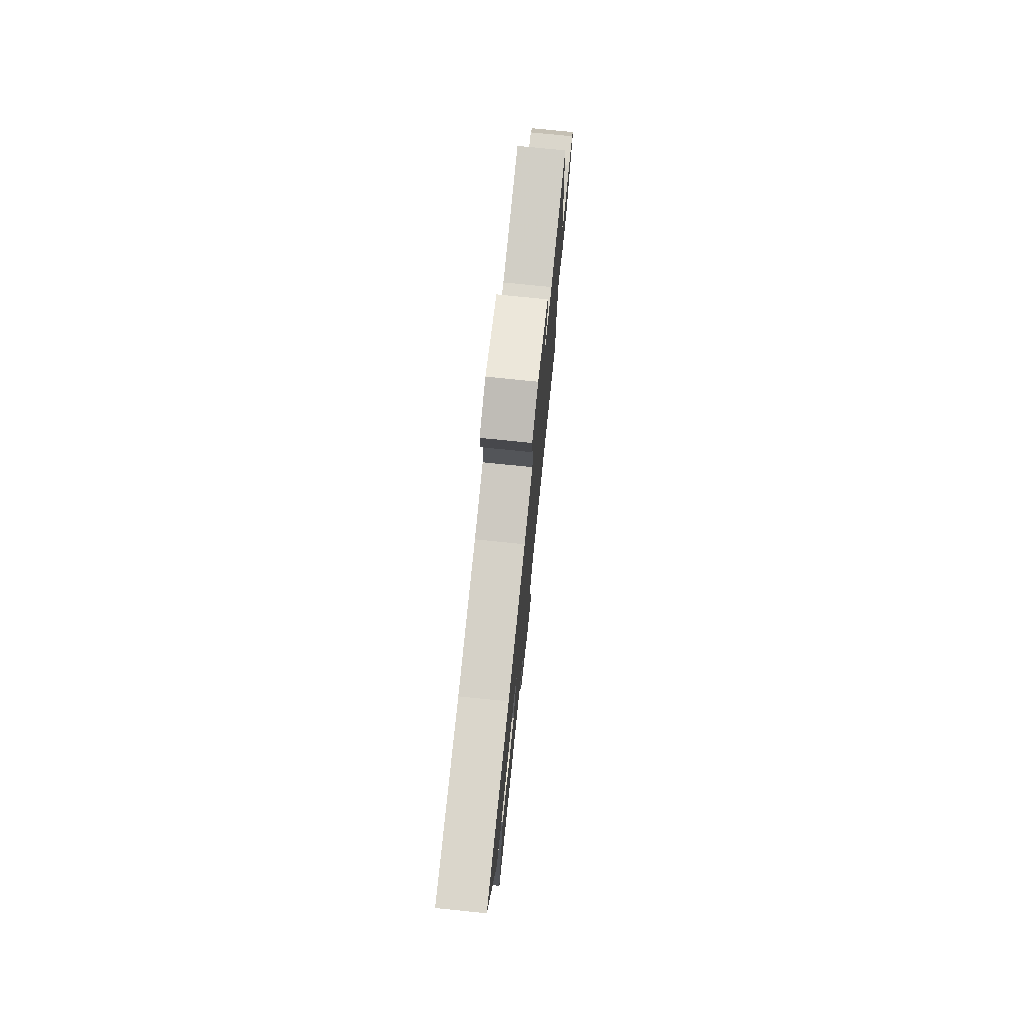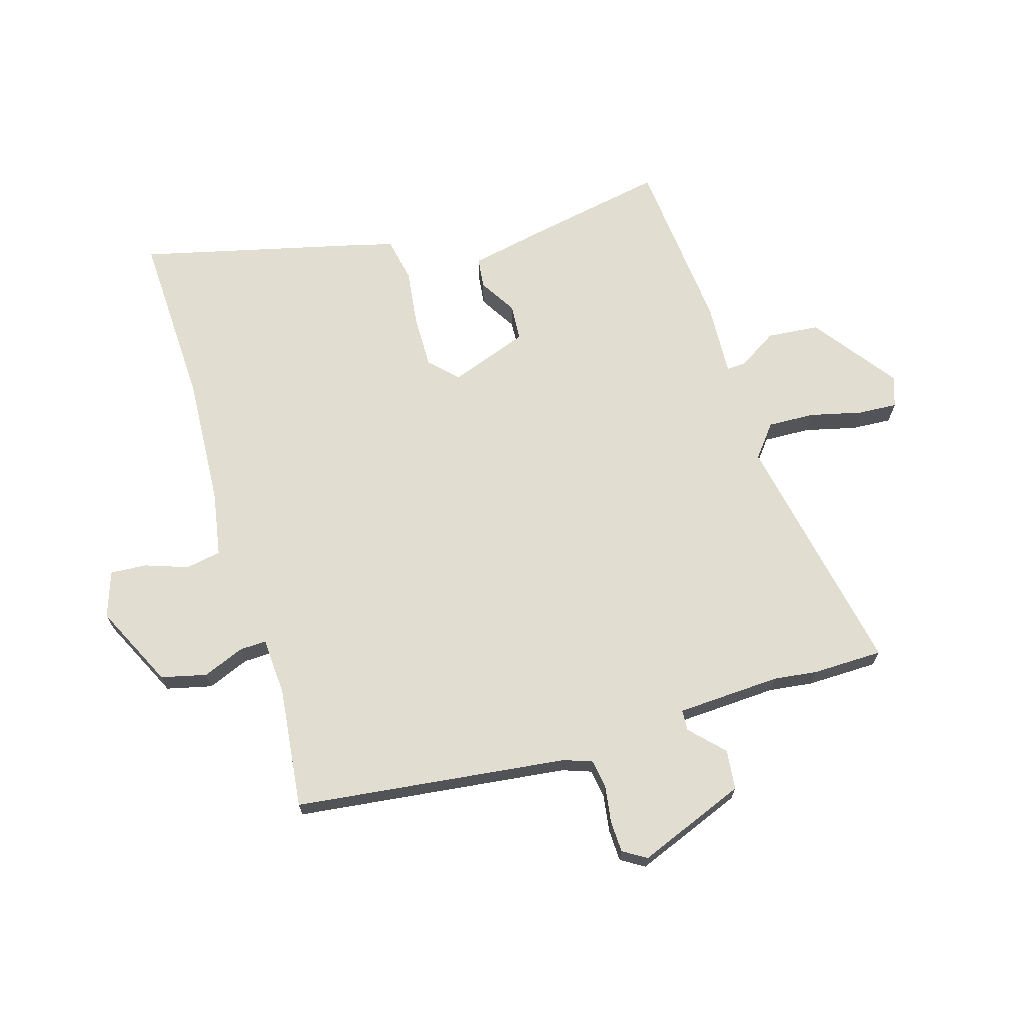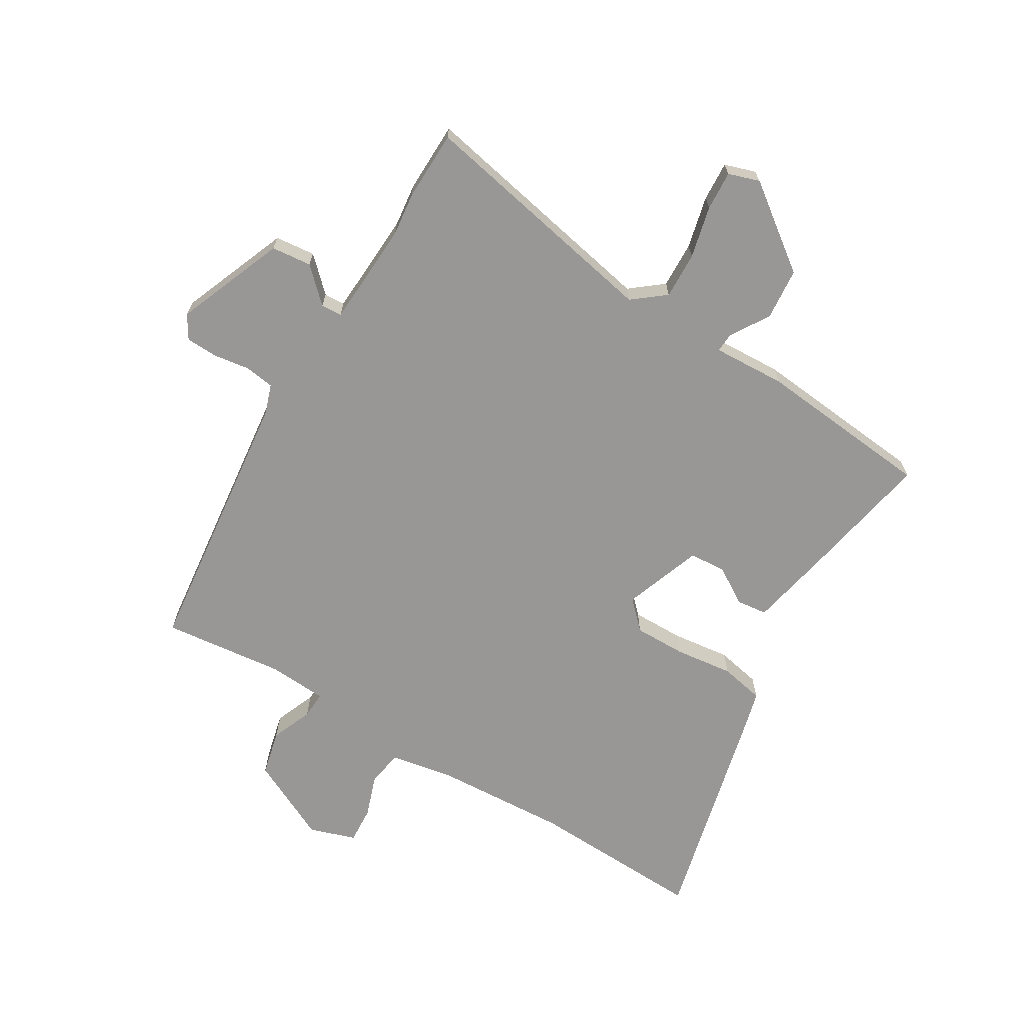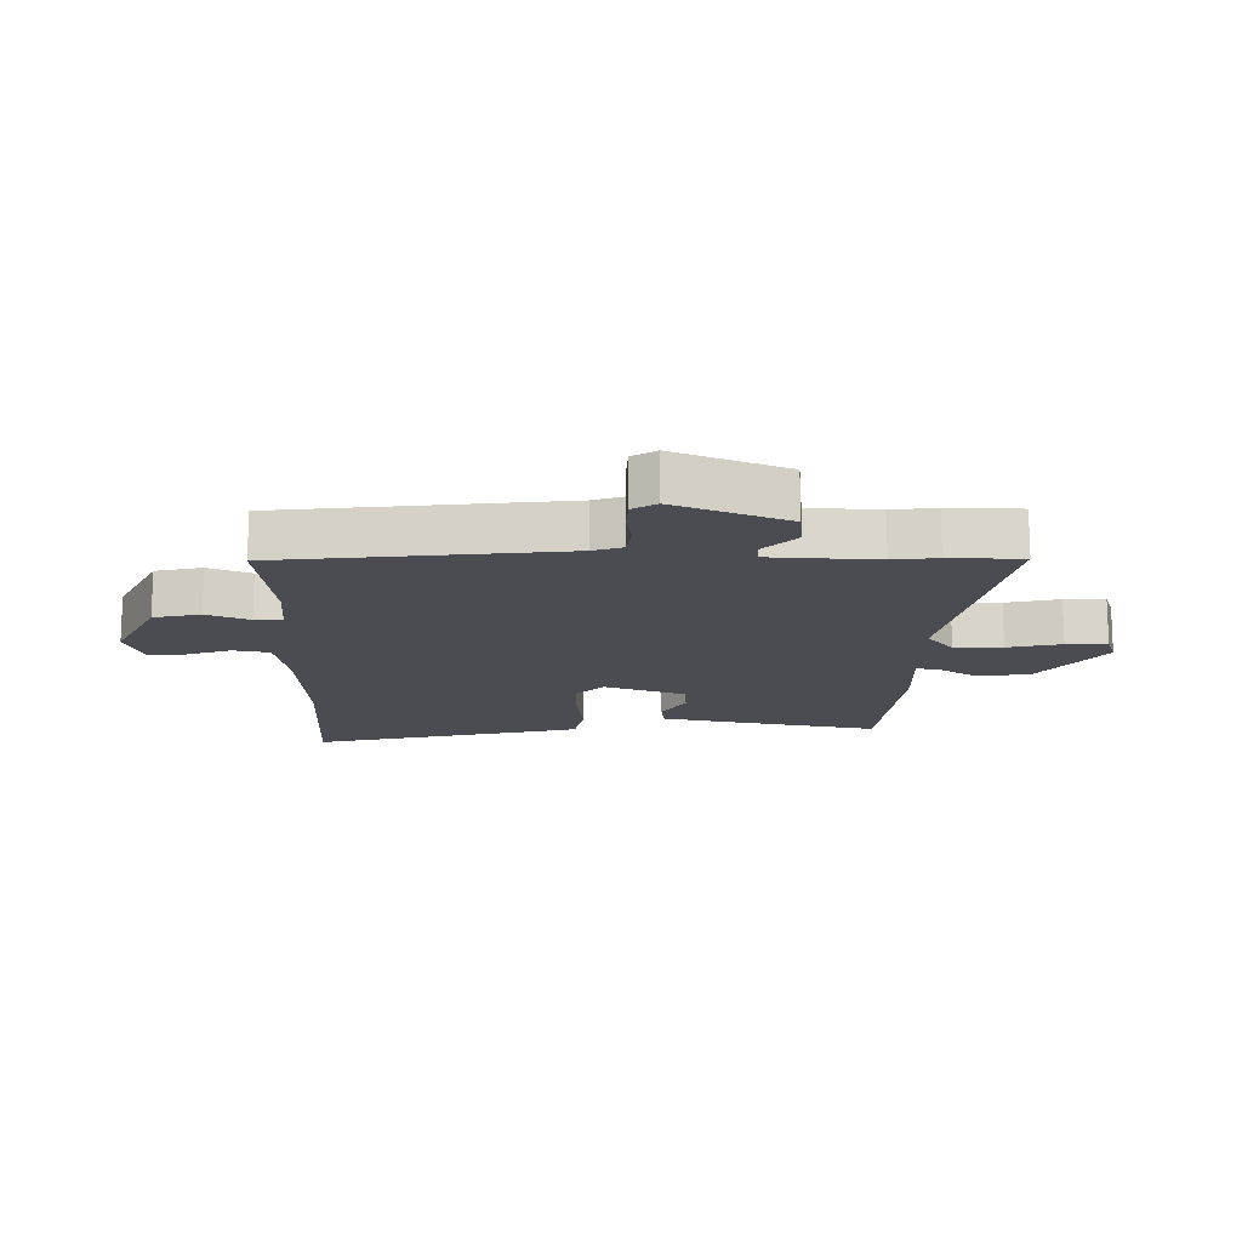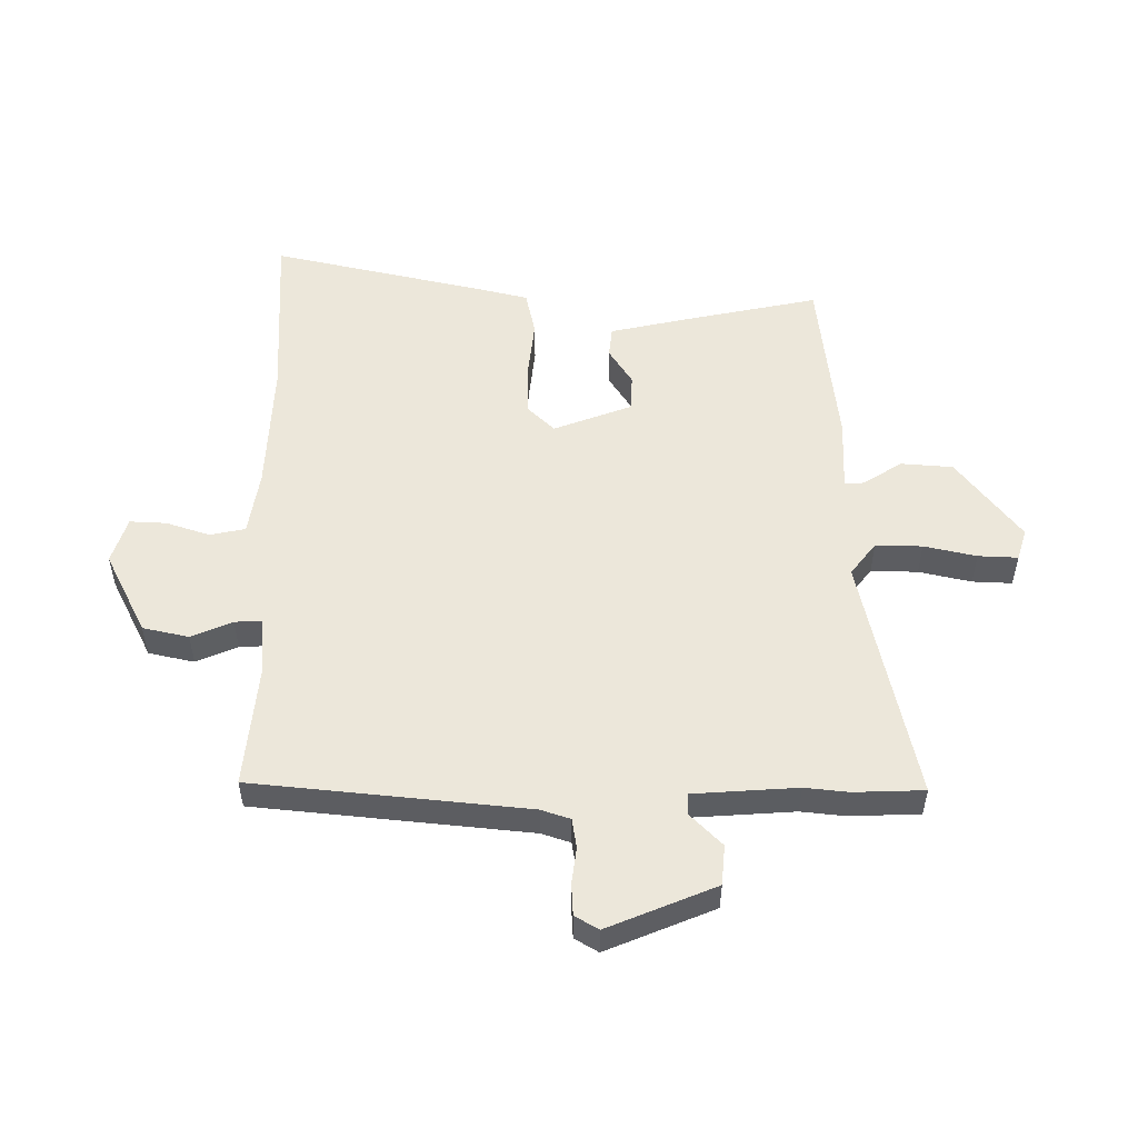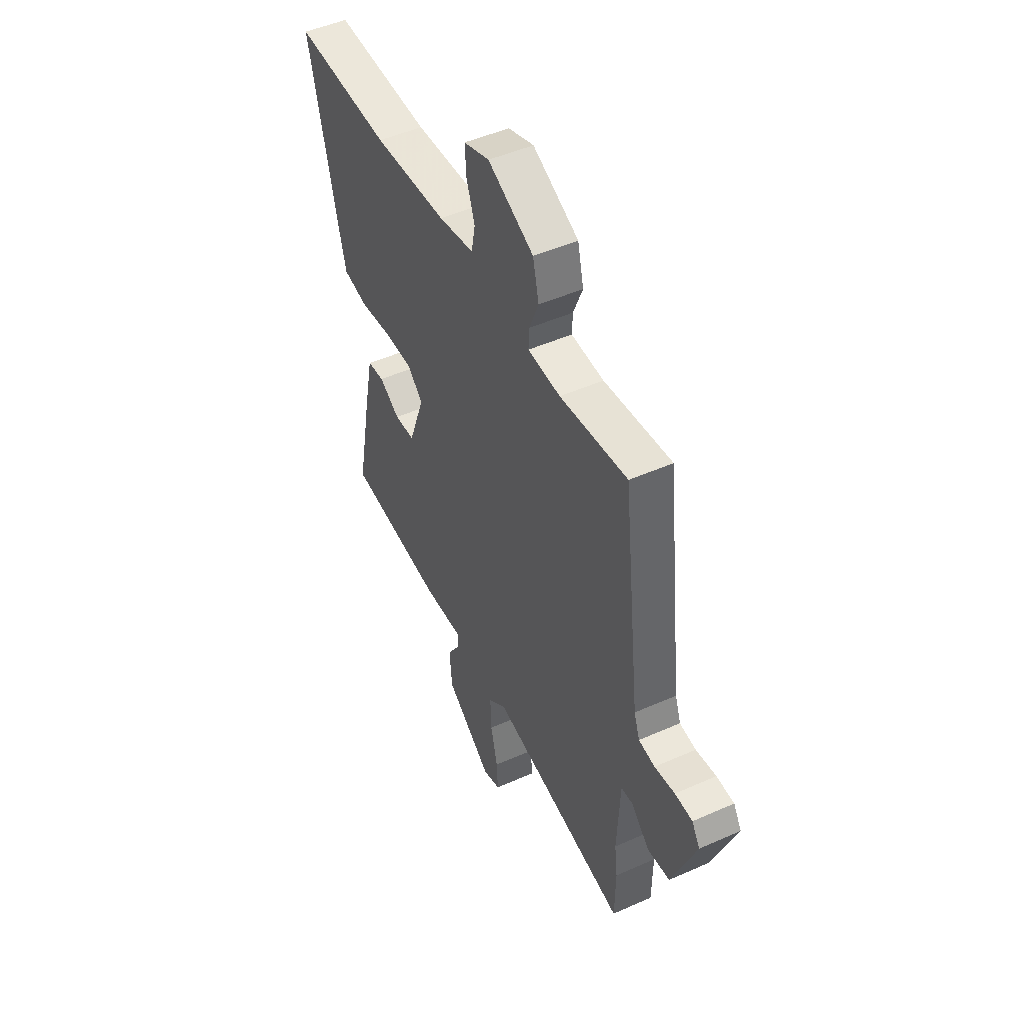
<metadata>
{"format":"obj","ext":"obj","renderer":"f3d","projection":"perspective","resolution":1024,"background":"white","views":[{"elev":76.2,"azim":-84.2,"up":"+Z"},{"elev":68.8,"azim":73.4,"up":"+Y"},{"elev":-68.2,"azim":148.9,"up":"+Y"},{"elev":-15.3,"azim":89.0,"up":"+Y"},{"elev":53.2,"azim":89.3,"up":"+Y"},{"elev":48.2,"azim":63.5,"up":"+Z"}]}
</metadata>
<code>
v -0.514 0.07 -0.441
v -0.471 0.07 -0.216
v -0.444 0.07 -0.084
v -0.393 0.07 -0.078
v -0.331 0.07 -0.116
v -0.27 0.07 -0.112
v -0.223 0.07 0.019
v -0.268 0.07 0.064
v -0.355 0.07 0.063
v -0.452 0.07 0.051
v -0.526 0.07 0.066
v -0.546 0.07 0.143
v -0.634 0.07 0.505
v -0.342 0.07 0.494
v -0.121 0.07 0.507
v -0.014 0.07 0.526
v -0.003 0.07 0.585
v -0.028 0.07 0.657
v -0.032 0.07 0.718
v 0.045 0.07 0.744
v 0.183 0.07 0.677
v 0.201 0.07 0.601
v 0.173 0.07 0.532
v 0.171 0.07 0.487
v 0.269 0.07 0.481
v 0.472 0.07 0.504
v 0.526 0.07 0.047
v 0.543 0.07 -0.001
v 0.592 0.07 -0.008
v 0.653 0.07 0.001
v 0.706 0.07 -0.001
v 0.73 0.07 -0.04
v 0.658 0.07 -0.221
v 0.591 0.07 -0.228
v 0.536 0.07 -0.175
v 0.501 0.07 -0.177
v 0.492 0.07 -0.351
v 0.501 0.07 -0.423
v 0.499 0.07 -0.541
v 0.086 0.07 -0.459
v 0.032 0.07 -0.502
v 0.035 0.07 -0.58
v 0.056 0.07 -0.667
v 0.06 0.07 -0.733
v 0.008 0.07 -0.75
v -0.131 0.07 -0.647
v -0.139 0.07 -0.56
v -0.099 0.07 -0.496
v -0.097 0.07 -0.463
v -0.219 0.07 -0.469
v -0.514 0 -0.441
v -0.471 0 -0.216
v -0.444 0 -0.084
v -0.393 0 -0.078
v -0.331 0 -0.116
v -0.27 0 -0.112
v -0.223 0 0.019
v -0.268 0 0.064
v -0.355 0 0.063
v -0.452 0 0.051
v -0.526 0 0.066
v -0.546 0 0.143
v -0.634 0 0.505
v -0.342 0 0.494
v -0.121 0 0.507
v -0.014 0 0.526
v -0.003 0 0.585
v -0.028 0 0.657
v -0.032 0 0.718
v 0.045 0 0.744
v 0.183 0 0.677
v 0.201 0 0.601
v 0.173 0 0.532
v 0.171 0 0.487
v 0.269 0 0.481
v 0.472 0 0.504
v 0.526 0 0.047
v 0.543 0 -0.001
v 0.592 0 -0.008
v 0.653 0 0.001
v 0.706 0 -0.001
v 0.73 0 -0.04
v 0.658 0 -0.221
v 0.591 0 -0.228
v 0.536 0 -0.175
v 0.501 0 -0.177
v 0.492 0 -0.351
v 0.501 0 -0.423
v 0.499 0 -0.541
v 0.086 0 -0.459
v 0.032 0 -0.502
v 0.035 0 -0.58
v 0.056 0 -0.667
v 0.06 0 -0.733
v 0.008 0 -0.75
v -0.131 0 -0.647
v -0.139 0 -0.56
v -0.099 0 -0.496
v -0.097 0 -0.463
v -0.219 0 -0.469
f 49 50 1 2
f 45 46 47 48
f 45 48 49
f 42 43 44 45
f 41 42 45 49
f 40 41 49 2
f 37 38 39 40
f 36 37 40 2
f 32 33 34 35
f 29 30 31 32
f 28 29 32 35
f 27 28 35 36
f 25 26 27 36
f 20 21 22 23
f 20 23 24
f 17 18 19 20
f 16 17 20 24
f 15 16 24
f 14 15 24
f 11 12 13 14
f 9 10 11 14
f 8 9 14 24
f 7 8 24 25
f 2 3 4 5
f 2 5 6
f 36 2 6
f 6 7 25 36
f 52 51 100 99
f 98 97 96 95
f 99 98 95
f 95 94 93 92
f 99 95 92 91
f 52 99 91 90
f 90 89 88 87
f 52 90 87 86
f 85 84 83 82
f 82 81 80 79
f 85 82 79 78
f 86 85 78 77
f 86 77 76 75
f 73 72 71 70
f 74 73 70
f 70 69 68 67
f 74 70 67 66
f 74 66 65
f 74 65 64
f 64 63 62 61
f 64 61 60 59
f 74 64 59 58
f 75 74 58 57
f 55 54 53 52
f 56 55 52
f 56 52 86
f 86 75 57 56
f 1 51 52 2
f 2 52 53 3
f 3 53 54 4
f 4 54 55 5
f 5 55 56 6
f 6 56 57 7
f 7 57 58 8
f 8 58 59 9
f 9 59 60 10
f 10 60 61 11
f 11 61 62 12
f 12 62 63 13
f 13 63 64 14
f 14 64 65 15
f 15 65 66 16
f 16 66 67 17
f 17 67 68 18
f 18 68 69 19
f 19 69 70 20
f 20 70 71 21
f 21 71 72 22
f 22 72 73 23
f 23 73 74 24
f 24 74 75 25
f 25 75 76 26
f 26 76 77 27
f 27 77 78 28
f 28 78 79 29
f 29 79 80 30
f 30 80 81 31
f 31 81 82 32
f 32 82 83 33
f 33 83 84 34
f 34 84 85 35
f 35 85 86 36
f 36 86 87 37
f 37 87 88 38
f 38 88 89 39
f 39 89 90 40
f 40 90 91 41
f 41 91 92 42
f 42 92 93 43
f 43 93 94 44
f 44 94 95 45
f 45 95 96 46
f 46 96 97 47
f 47 97 98 48
f 48 98 99 49
f 49 99 100 50
f 50 100 51 1

</code>
